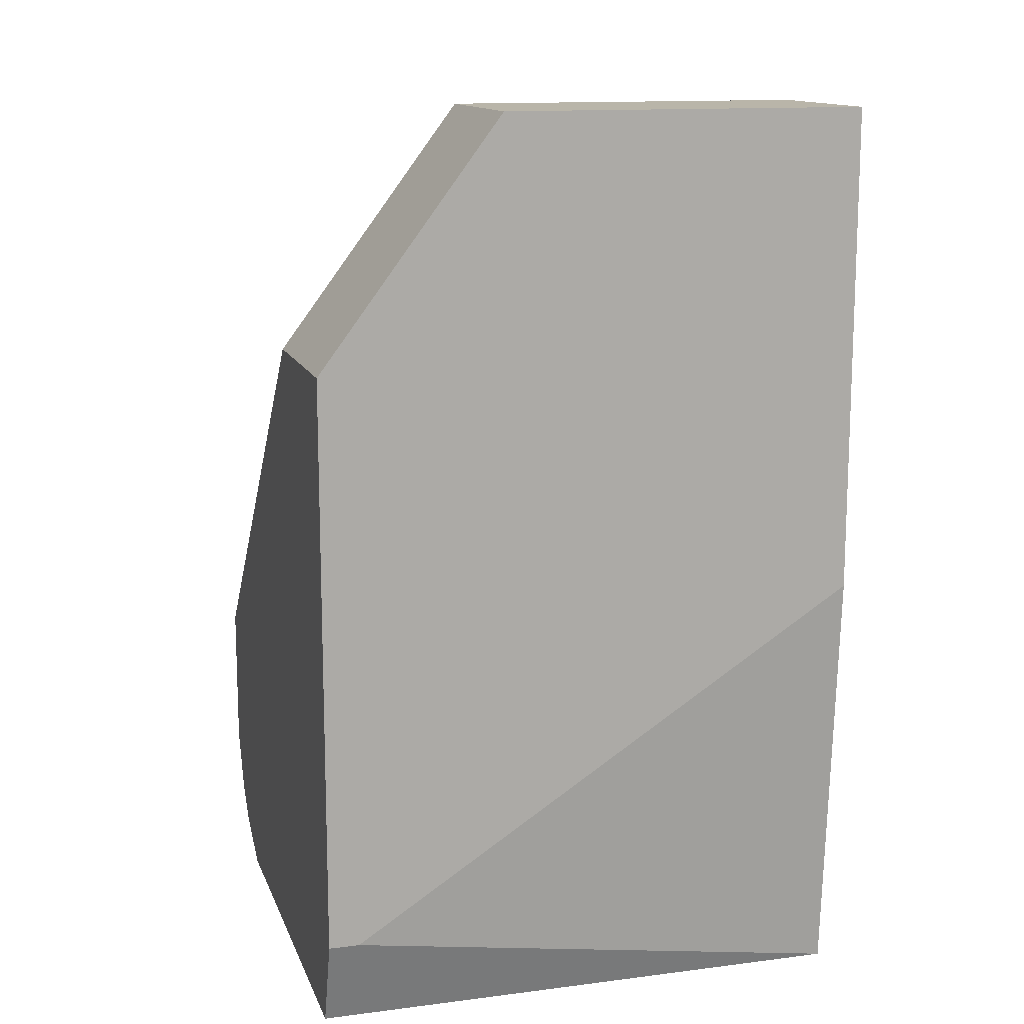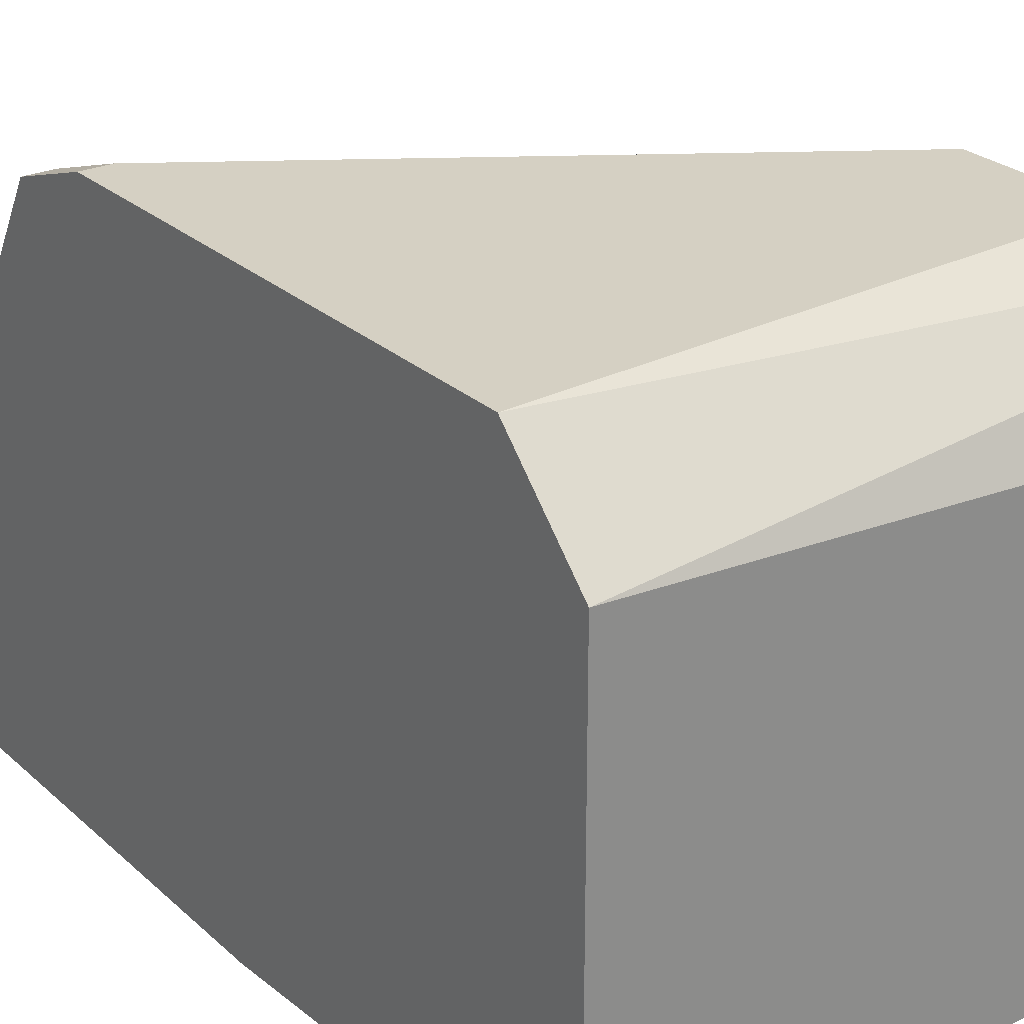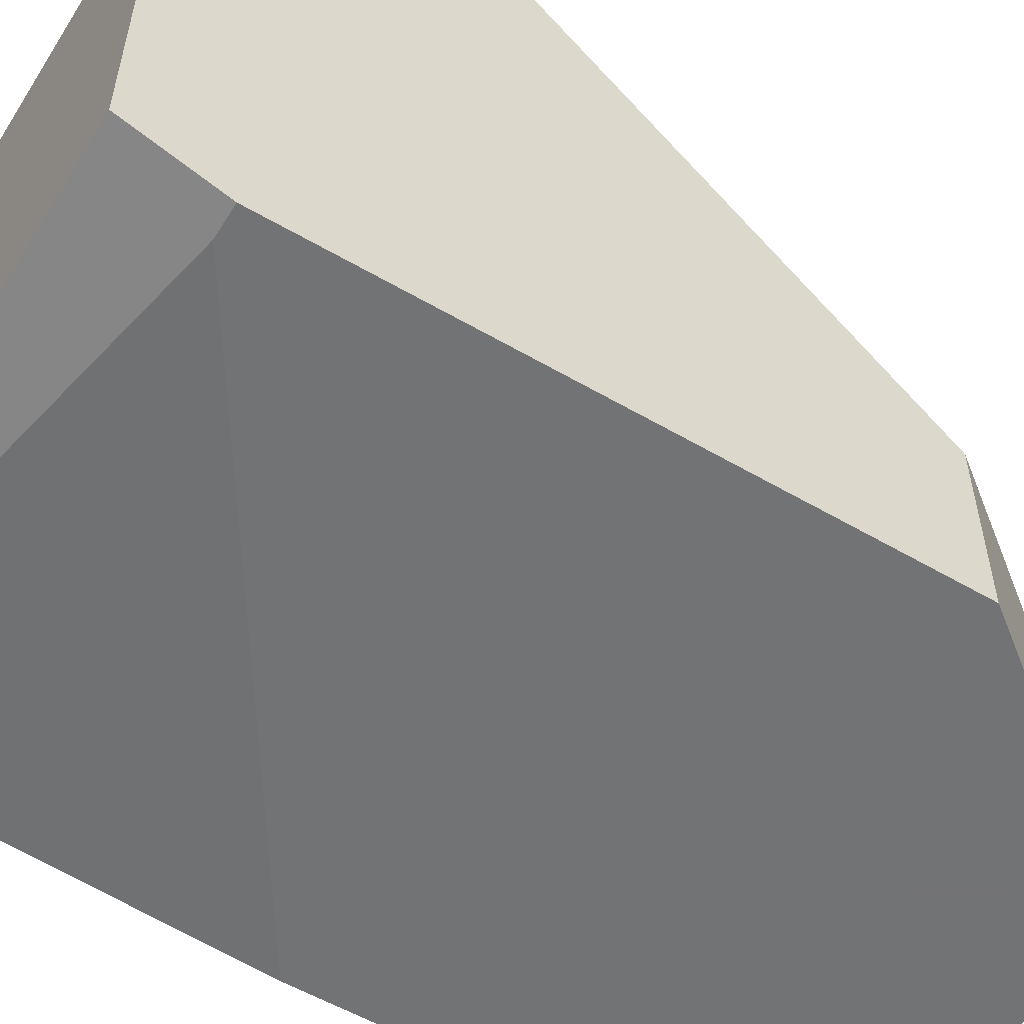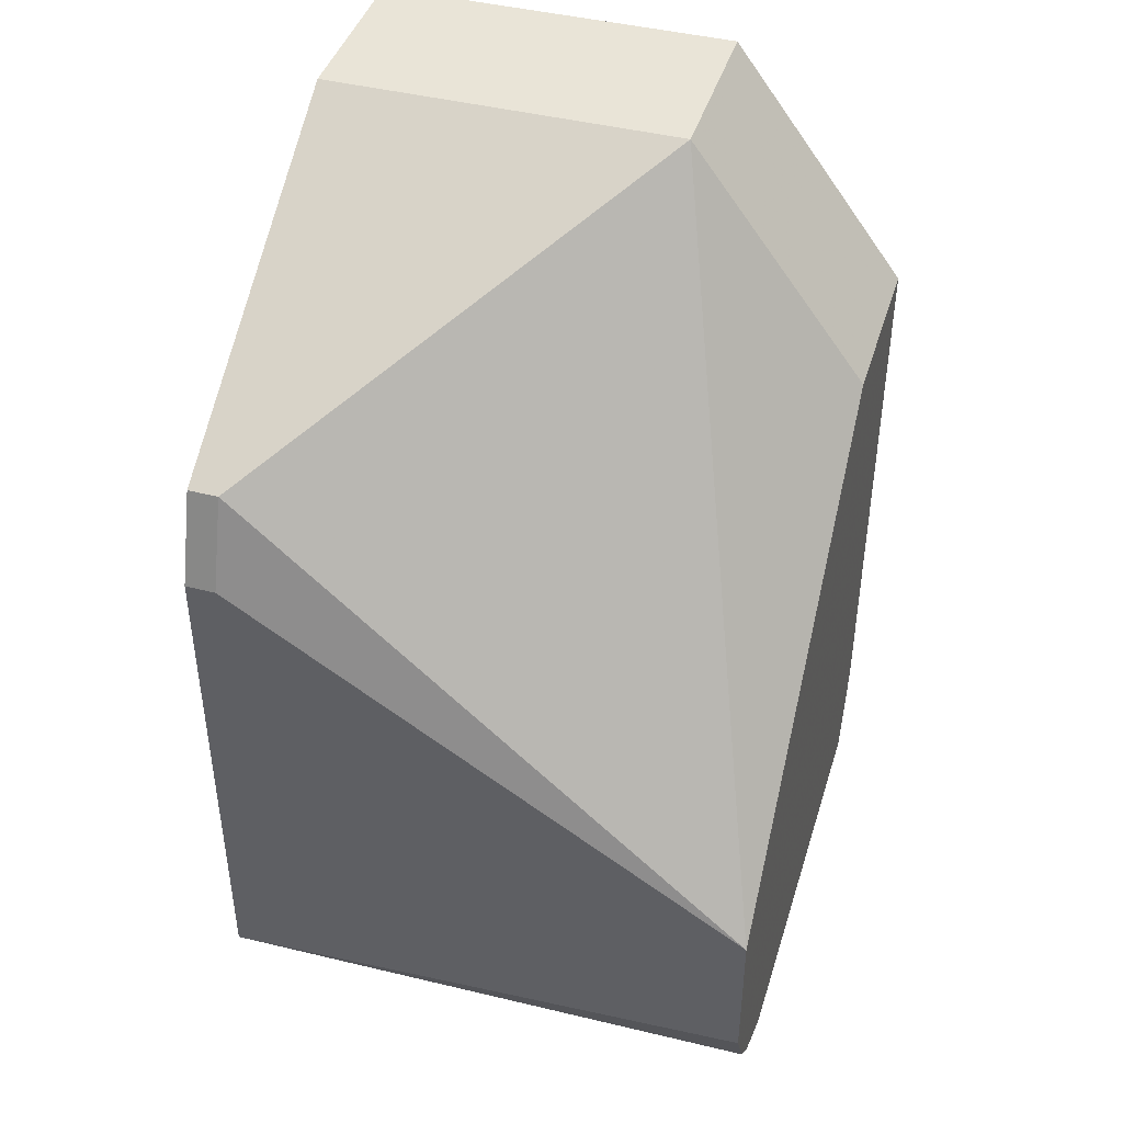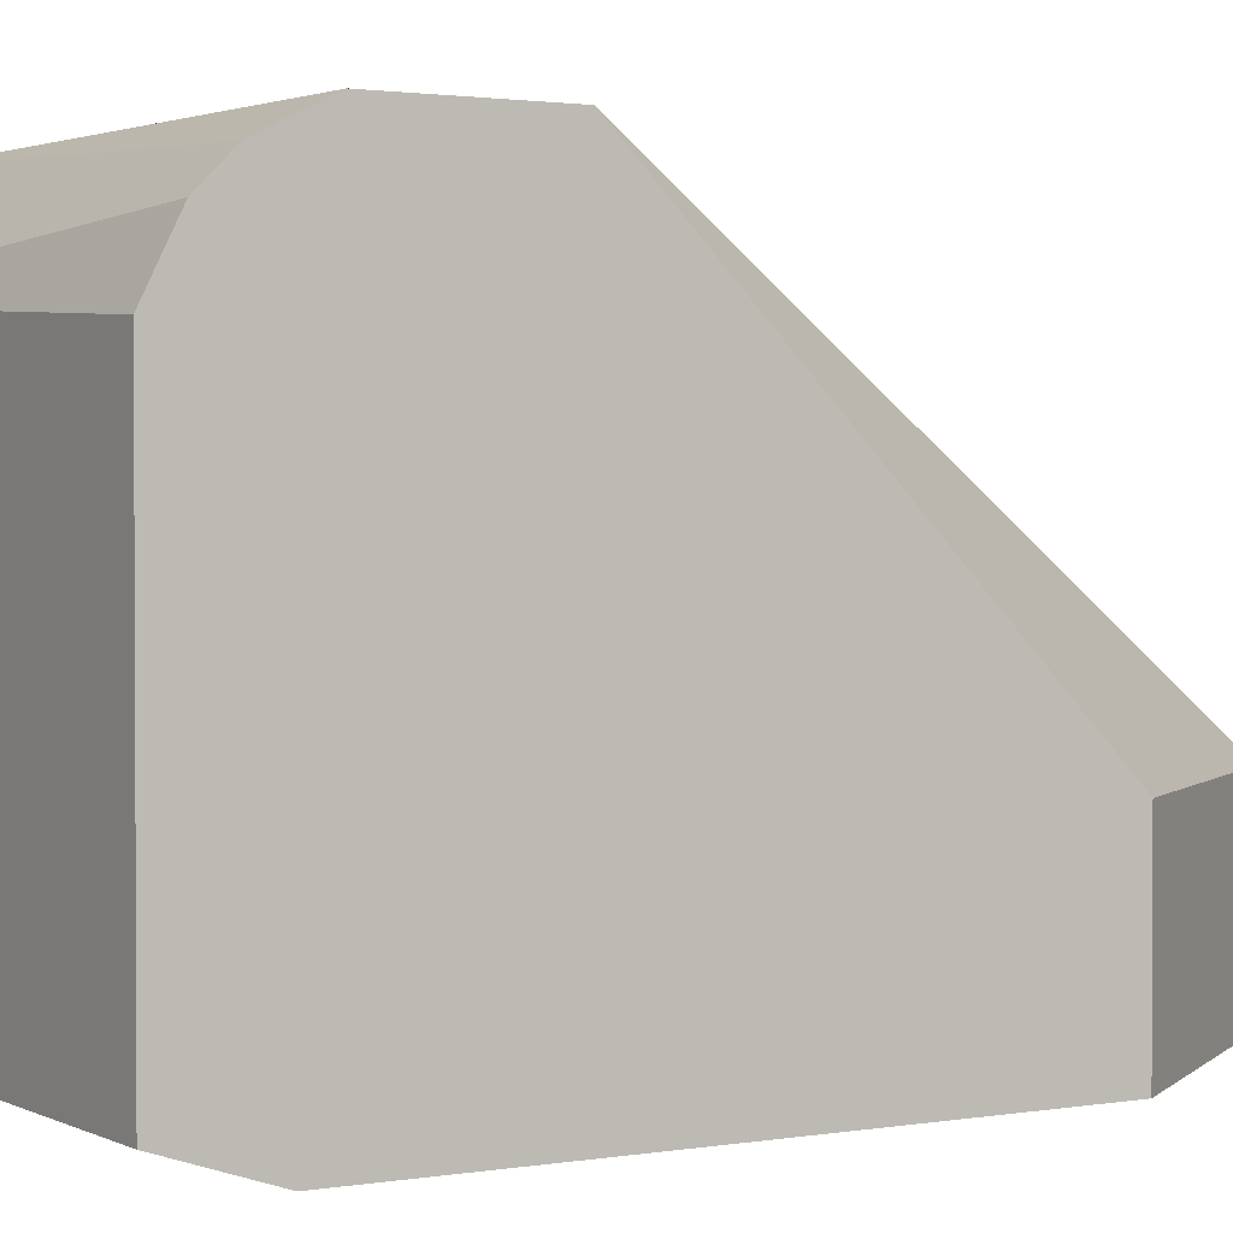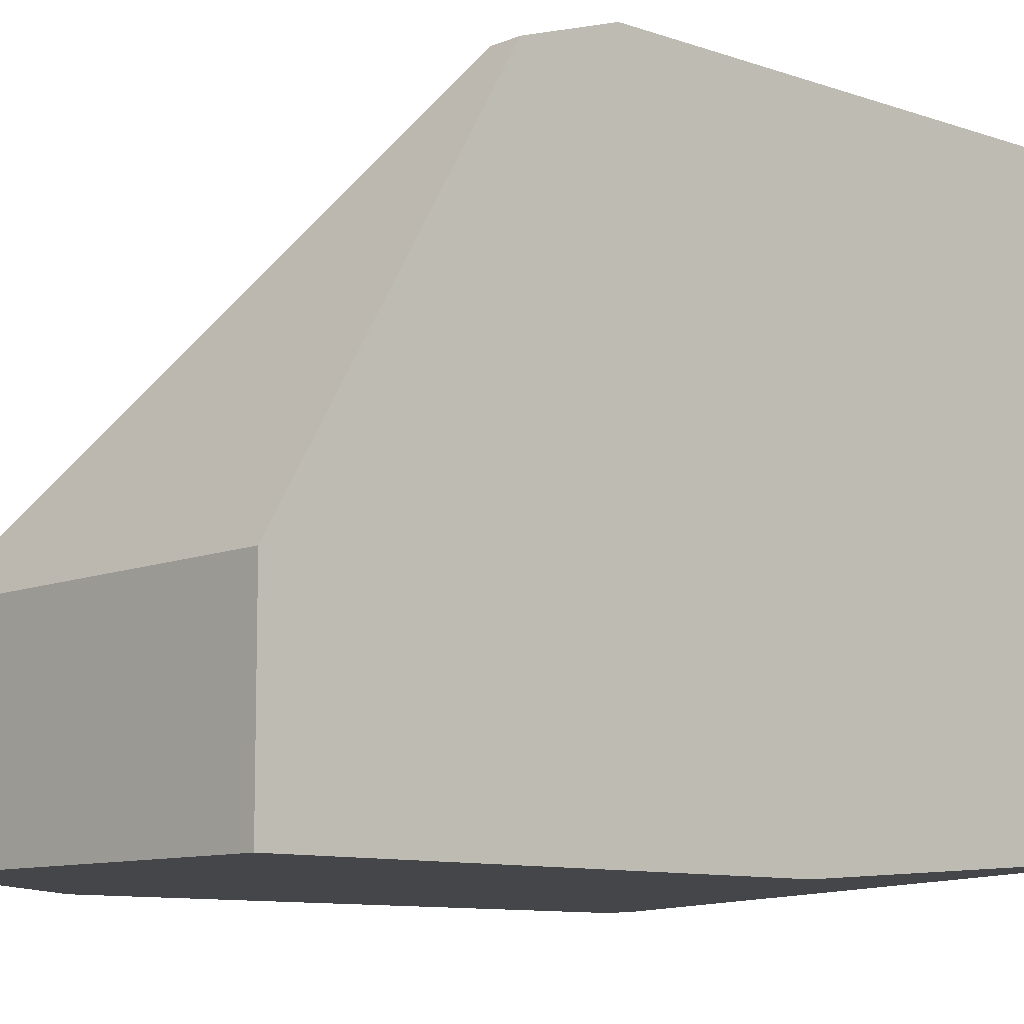
<metadata>
{"format":"obj","ext":"obj","renderer":"f3d","projection":"perspective","resolution":1024,"background":"white","views":[{"elev":13.4,"azim":163.9,"up":"+Y"},{"elev":26.1,"azim":-35.8,"up":"+Z"},{"elev":-55.9,"azim":58.5,"up":"+Z"},{"elev":42.8,"azim":16.8,"up":"+Y"},{"elev":1.7,"azim":58.4,"up":"+Z"},{"elev":-9.6,"azim":-132.5,"up":"+Z"}]}
</metadata>
<code>
v 0.004189 -0.007311 0.008407
v 0.004189 -0.01269 -0.008652
v 0.004189 -0.02257 0.008407
v 0.004189 -0.004619 0.007508
v 0.004189 -0.02526 -0.007754
v 0.004189 -0.02526 0.005711
v 0.004189 0.001669 -0.003264
v 0.004189 0.001669 -0.008652
v 0.01496 0.001669 -0.003264
v 0.01496 0.001669 -0.008652
v 0.02035 -0.02347 0.007508
v 0.02035 -0.02257 -0.008652
v 0.02035 -0.01718 0.008407
v 0.02035 -0.005516 -0.003264
v 0.02035 -0.005516 -0.008652
v 0.02035 -0.02167 0.008407
v 0.02035 -0.02436 0.00661
v 0.02035 -0.02526 -0.007754
v 0.02035 -0.02526 0.004815
v 0.005088 -0.007311 0.008407
v 0.005088 -0.004619 0.007508
v 0.01945 -0.02257 -0.008652
f 4 3 1
f 19 5 18
f 8 5 3
f 21 20 13
f 19 18 13
f 20 3 13
f 13 18 14
f 13 14 9
f 10 8 9
f 21 13 9
f 14 10 9
f 8 10 15
f 10 14 15
f 14 18 15
f 5 19 6
f 3 5 6
f 18 5 22
f 8 15 22
f 8 3 7
f 21 9 7
f 9 8 7
f 19 13 11
f 3 6 11
f 5 8 2
f 22 5 2
f 8 22 2
f 20 21 4
f 21 7 4
f 7 3 4
f 13 3 16
f 11 13 16
f 3 11 16
f 15 18 12
f 18 22 12
f 22 15 12
f 6 19 17
f 19 11 17
f 11 6 17
f 3 20 1
f 20 4 1

</code>
